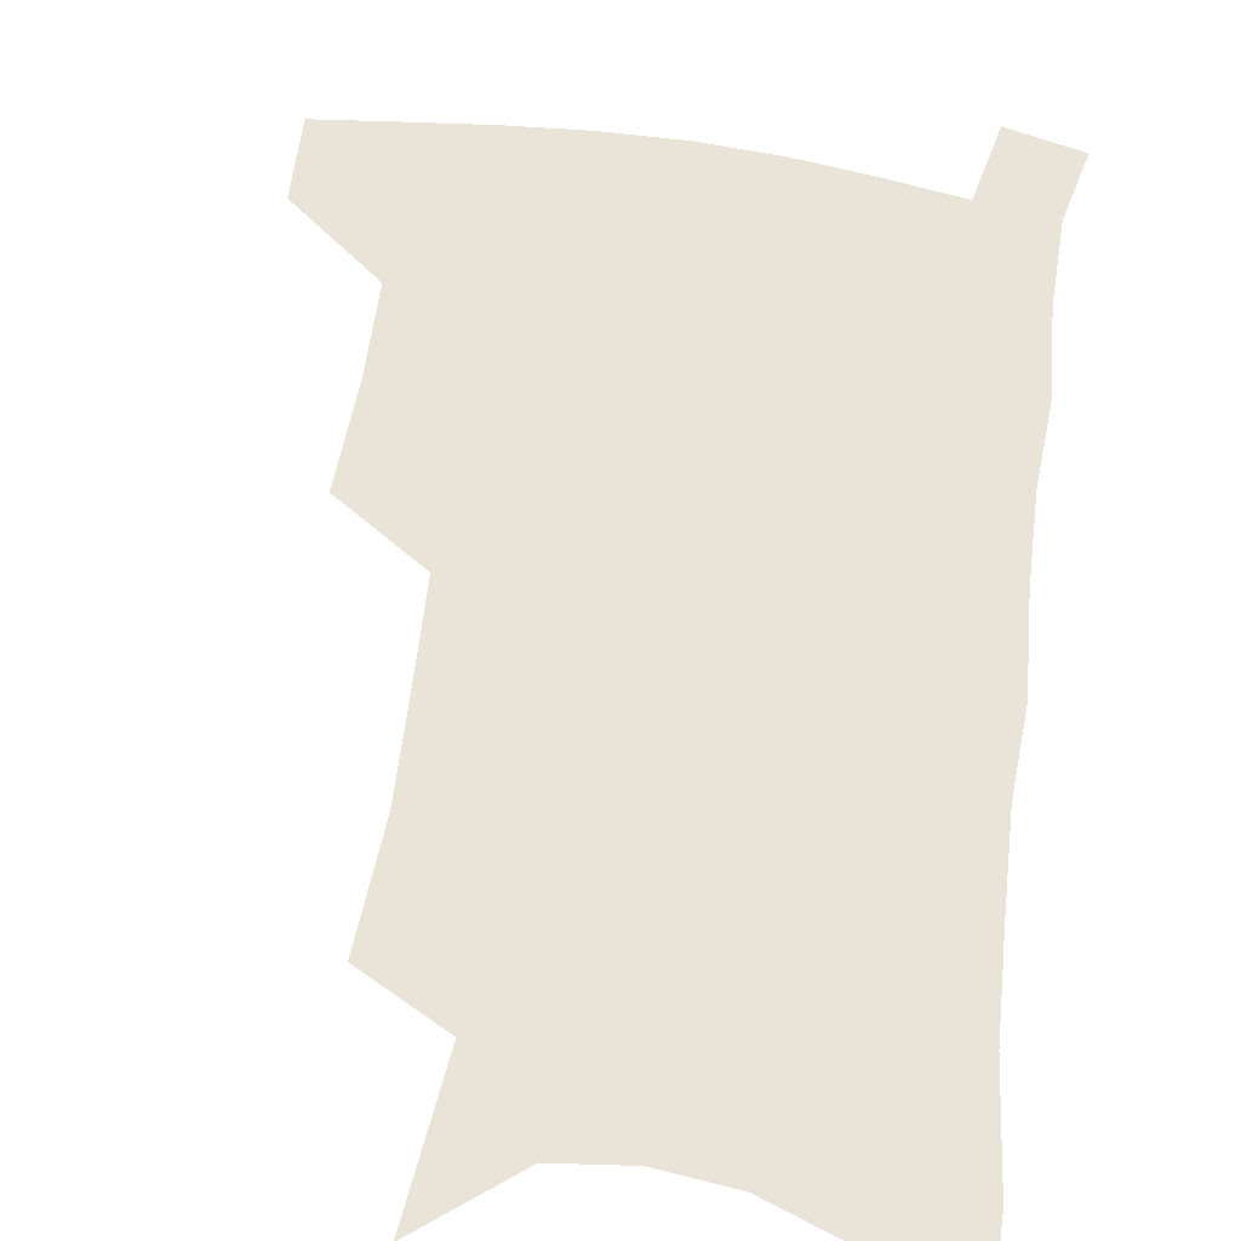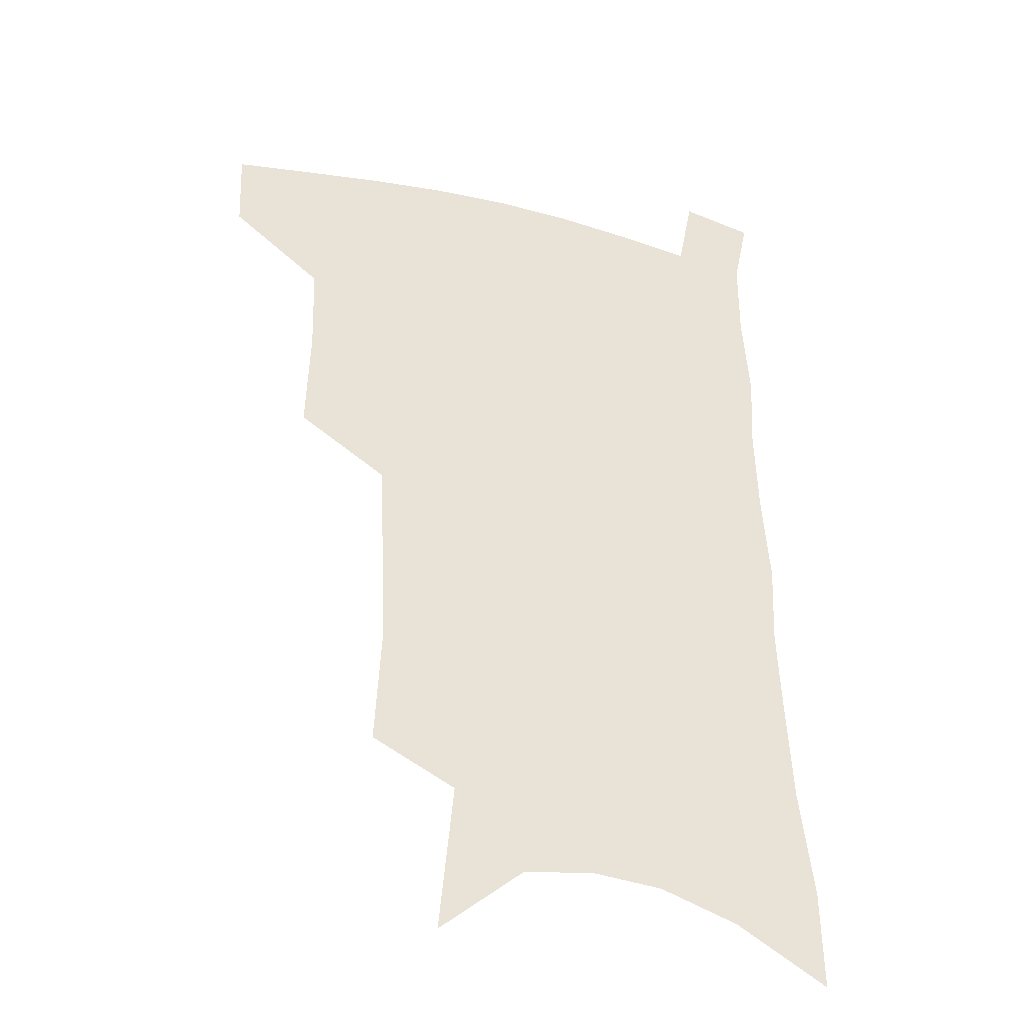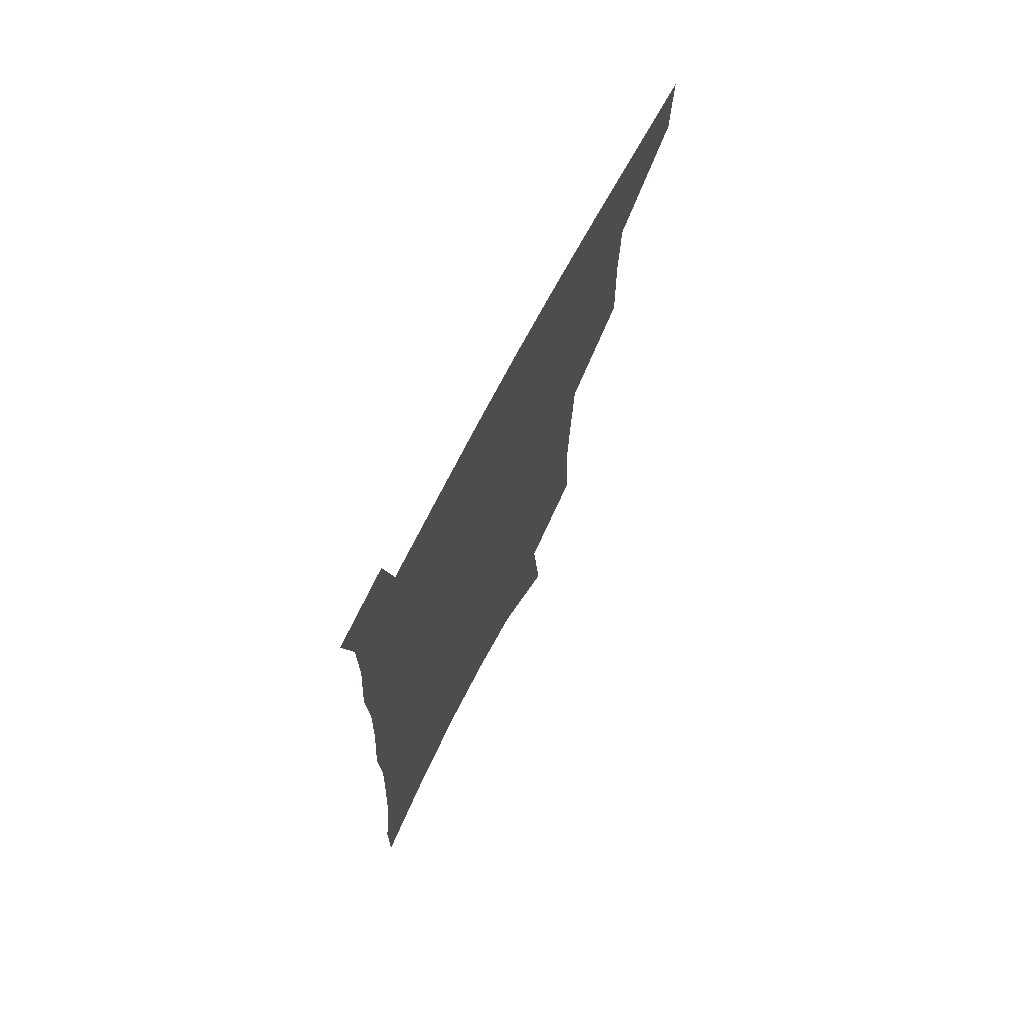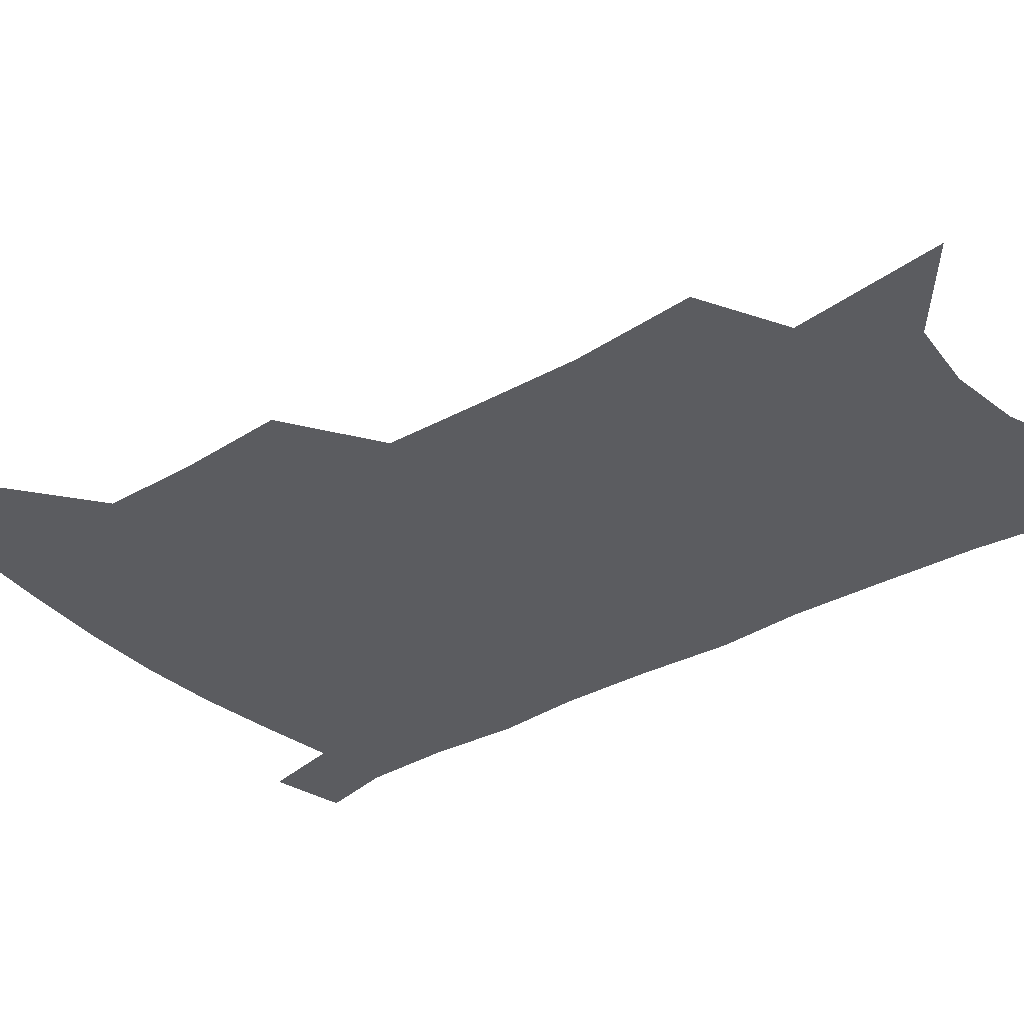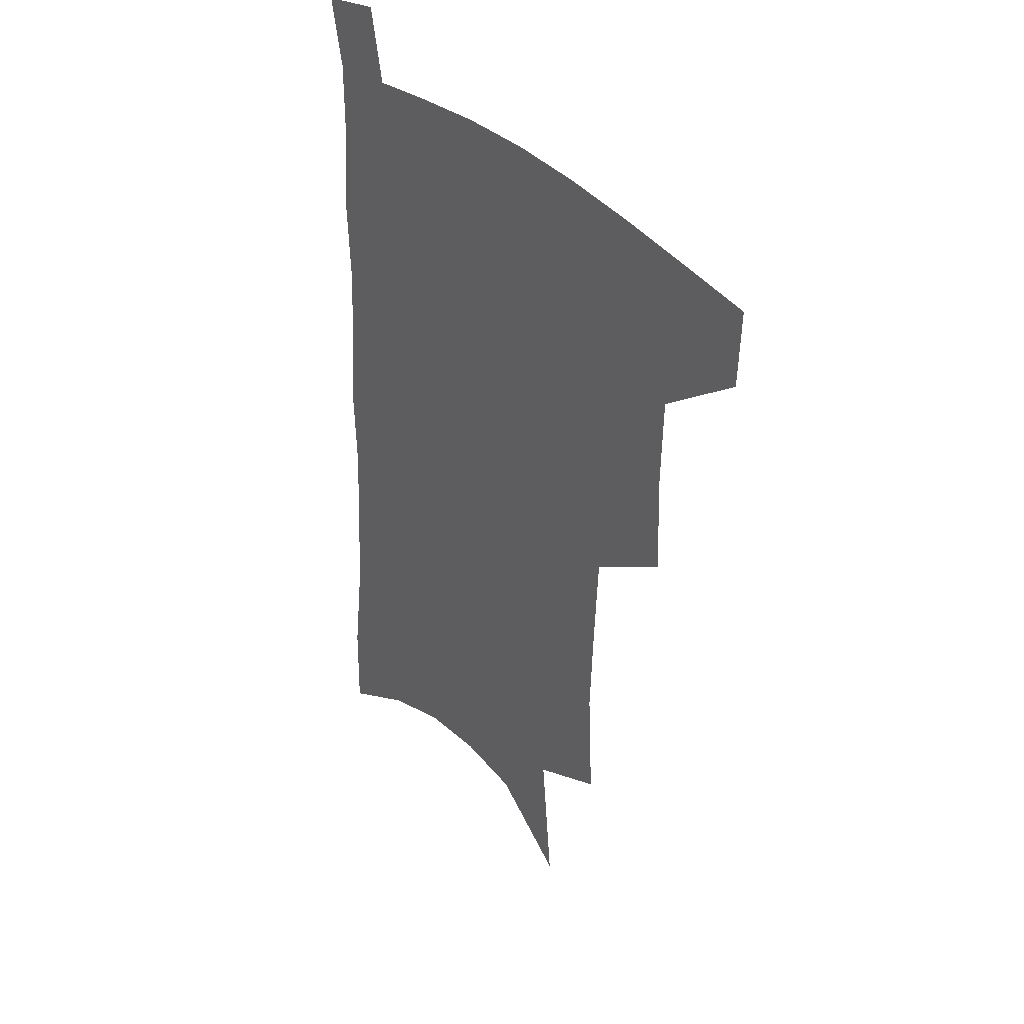
<metadata>
{"format":"obj","ext":"obj","renderer":"f3d","projection":"perspective","resolution":1024,"background":"white","views":[{"elev":61.1,"azim":9.2,"up":"+Z"},{"elev":-34.4,"azim":-17.8,"up":"+Y"},{"elev":72.7,"azim":117.9,"up":"+Y"},{"elev":-35.1,"azim":-51.2,"up":"+Z"},{"elev":37.6,"azim":-127.9,"up":"+Y"}]}
</metadata>
<code>
v 489.4 474.5 0
v 488.4 503.1 0
v 521.4 380.2 0
v 522.7 418 0
v 521.9 450 0
v 520.3 478.6 0
v 516.7 506.7 0
v 553.8 246.7 0
v 556.2 289.5 0
v 554.8 324.4 0
v 553.1 359.9 0
v 552.2 395.3 0
v 550.4 424.5 0
v 550.2 454.4 0
v 548 481.5 0
v 544.6 510 0
v 579.1 177.8 0
v 584.2 231.4 0
v 582.8 266.8 0
v 583.4 308 0
v 581.1 338.9 0
v 579.2 370.2 0
v 578.8 402.8 0
v 578.3 431.4 0
v 577.5 457.6 0
v 576.3 483.3 0
v 572.7 512.4 0
v 609.7 202.8 0
v 609.3 242 0
v 607.4 274.6 0
v 606.8 314.5 0
v 605 345 0
v 604.1 377.2 0
v 603.4 406 0
v 603.1 433.5 0
v 602.9 459 0
v 602.7 484.4 0
v 600.6 513.2 0
v 635.2 206.2 0
v 633.4 245.9 0
v 631.6 280.9 0
v 629.9 315.9 0
v 628.4 349.3 0
v 627.7 378.1 0
v 627.2 407.2 0
v 627.1 435.7 0
v 627.8 459.4 0
v 628.7 484.2 0
v 628.4 512 0
v 661.1 203.7 0
v 658.4 241.5 0
v 655.8 278.4 0
v 653.2 315.2 0
v 652.1 346 0
v 651.9 374.8 0
v 651.7 403.2 0
v 651.1 432.5 0
v 652.1 458.2 0
v 653.8 483.3 0
v 656.7 508.8 0
v 689.2 194 0
v 684.4 235.5 0
v 681.5 271.6 0
v 680.1 304.7 0
v 677.9 337.9 0
v 677.2 368.3 0
v 676.6 398.2 0
v 676.3 427 0
v 677.6 453.7 0
v 678.6 480.5 0
v 682.7 505.2 0
v 688.2 532.8 0
v 722.5 174.5 0
v 721.7 209.9 0
v 716.7 249.3 0
v 714.6 283.6 0
v 713 316.9 0
v 714.1 346.7 0
v 711.4 380.2 0
v 710.2 411.7 0
v 711.5 440.4 0
v 708.9 472.1 0
v 708.9 502 0
v 714.2 527.2 0
f 5 6 1
f 1 6 2
f 6 7 2
f 11 12 3
f 3 12 4
f 12 13 4
f 4 13 5
f 13 14 5
f 5 14 6
f 14 15 6
f 6 15 7
f 15 16 7
f 18 19 8
f 8 19 9
f 19 20 9
f 9 20 10
f 20 21 10
f 10 21 11
f 21 22 11
f 11 22 12
f 22 23 12
f 12 23 13
f 23 24 13
f 13 24 14
f 24 25 14
f 14 25 15
f 25 26 15
f 15 26 16
f 26 27 16
f 17 28 18
f 28 29 18
f 18 29 19
f 29 30 19
f 19 30 20
f 30 31 20
f 20 31 21
f 31 32 21
f 21 32 22
f 32 33 22
f 22 33 23
f 33 34 23
f 23 34 24
f 34 35 24
f 24 35 25
f 35 36 25
f 25 36 26
f 36 37 26
f 26 37 27
f 37 38 27
f 28 39 29
f 39 40 29
f 29 40 30
f 40 41 30
f 30 41 31
f 41 42 31
f 31 42 32
f 42 43 32
f 32 43 33
f 43 44 33
f 33 44 34
f 44 45 34
f 34 45 35
f 45 46 35
f 35 46 36
f 46 47 36
f 36 47 37
f 47 48 37
f 37 48 38
f 48 49 38
f 39 50 40
f 50 51 40
f 40 51 41
f 51 52 41
f 41 52 42
f 52 53 42
f 42 53 43
f 53 54 43
f 43 54 44
f 54 55 44
f 44 55 45
f 55 56 45
f 45 56 46
f 56 57 46
f 46 57 47
f 57 58 47
f 47 58 48
f 58 59 48
f 48 59 49
f 59 60 49
f 50 61 51
f 61 62 51
f 51 62 52
f 62 63 52
f 52 63 53
f 63 64 53
f 53 64 54
f 64 65 54
f 54 65 55
f 65 66 55
f 55 66 56
f 66 67 56
f 56 67 57
f 67 68 57
f 57 68 58
f 68 69 58
f 58 69 59
f 69 70 59
f 59 70 60
f 70 71 60
f 61 73 62
f 73 74 62
f 62 74 63
f 74 75 63
f 63 75 64
f 75 76 64
f 64 76 65
f 76 77 65
f 65 77 66
f 77 78 66
f 66 78 67
f 78 79 67
f 67 79 68
f 79 80 68
f 68 80 69
f 80 81 69
f 69 81 70
f 81 82 70
f 70 82 71
f 82 83 71
f 71 83 72
f 83 84 72

</code>
